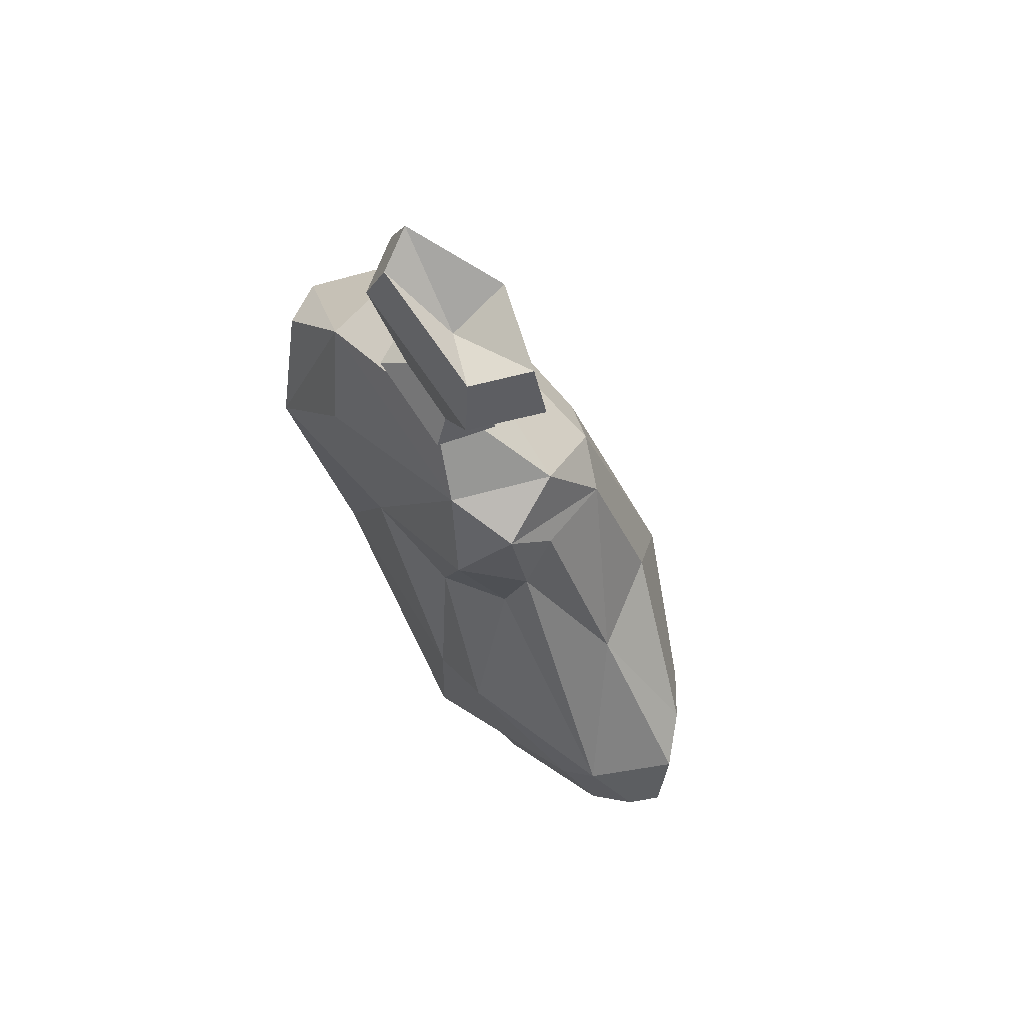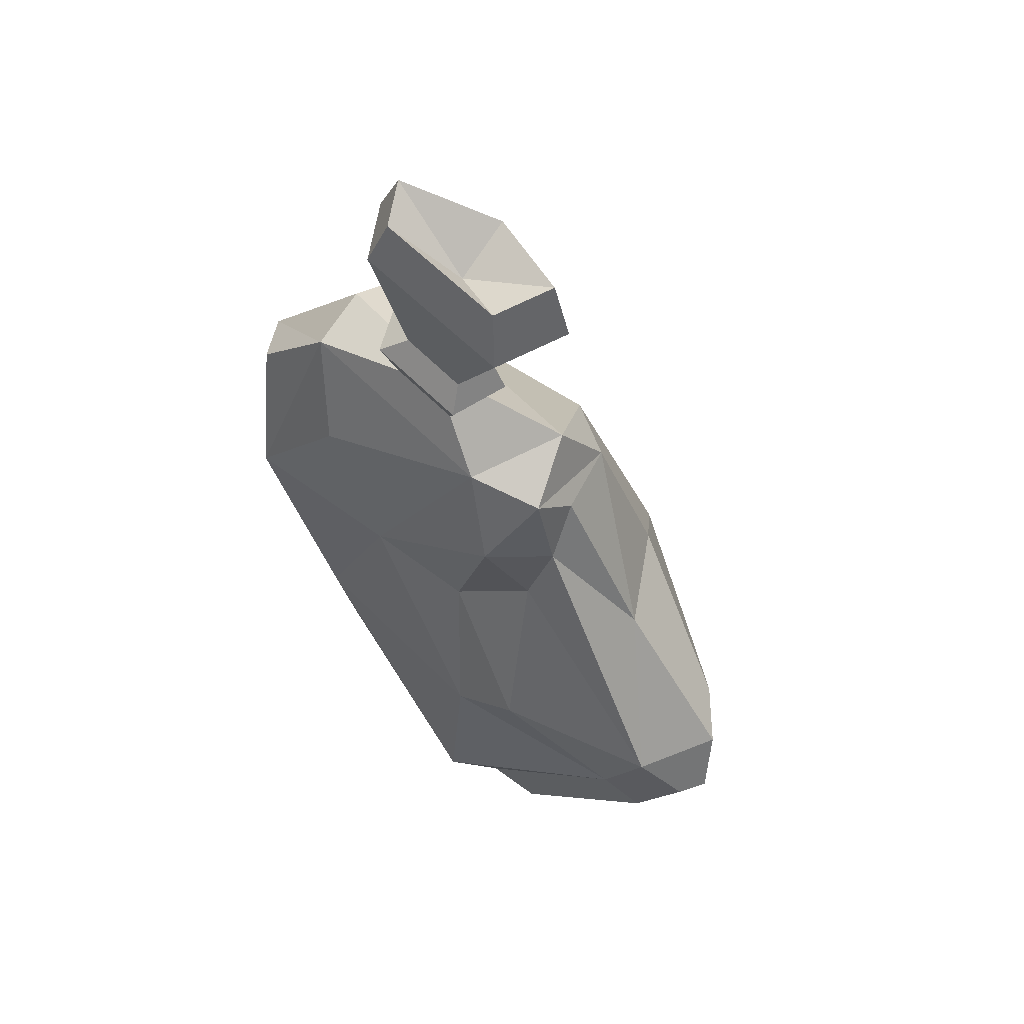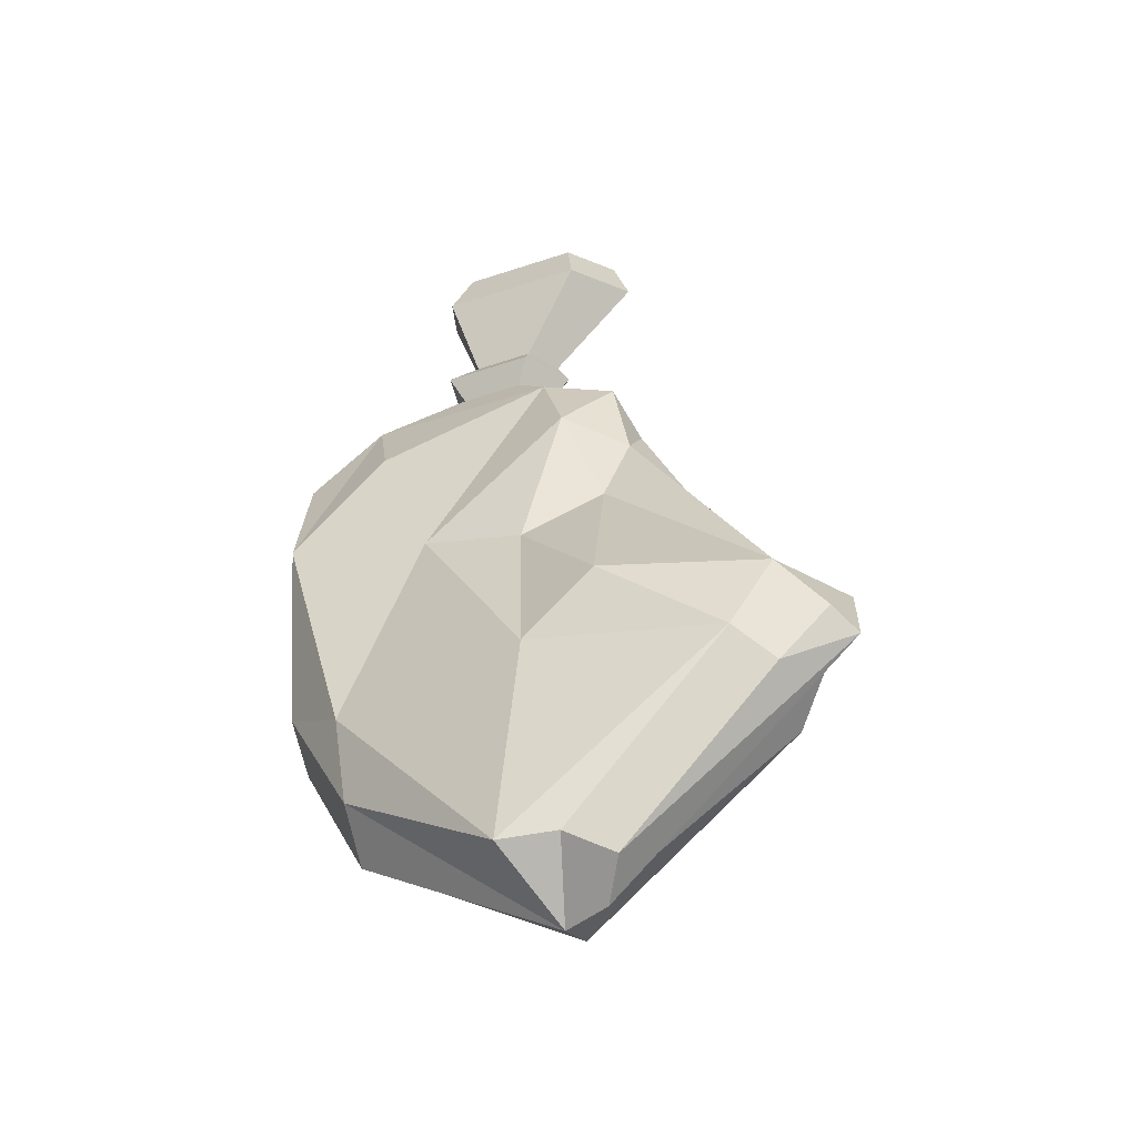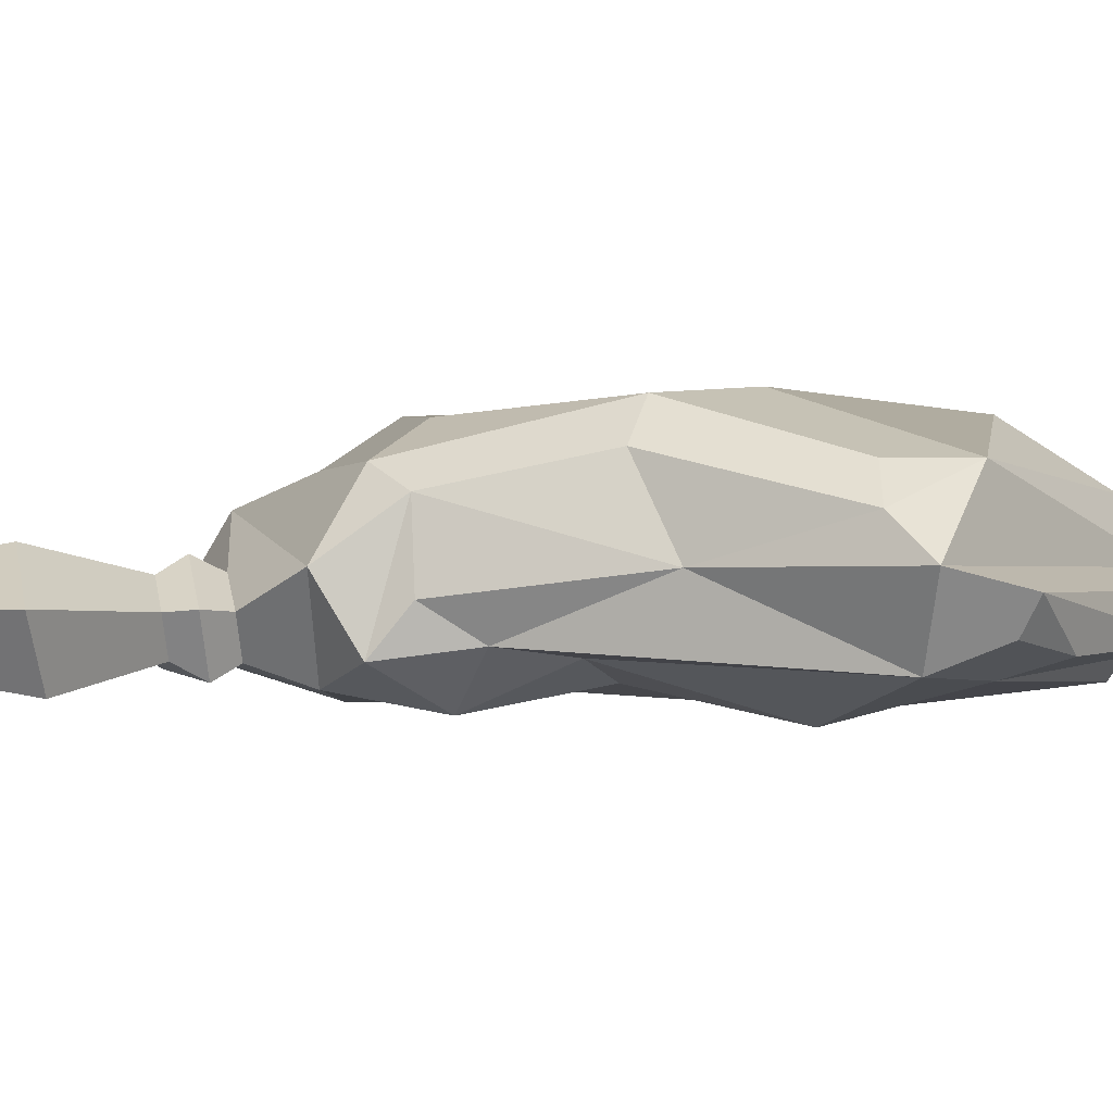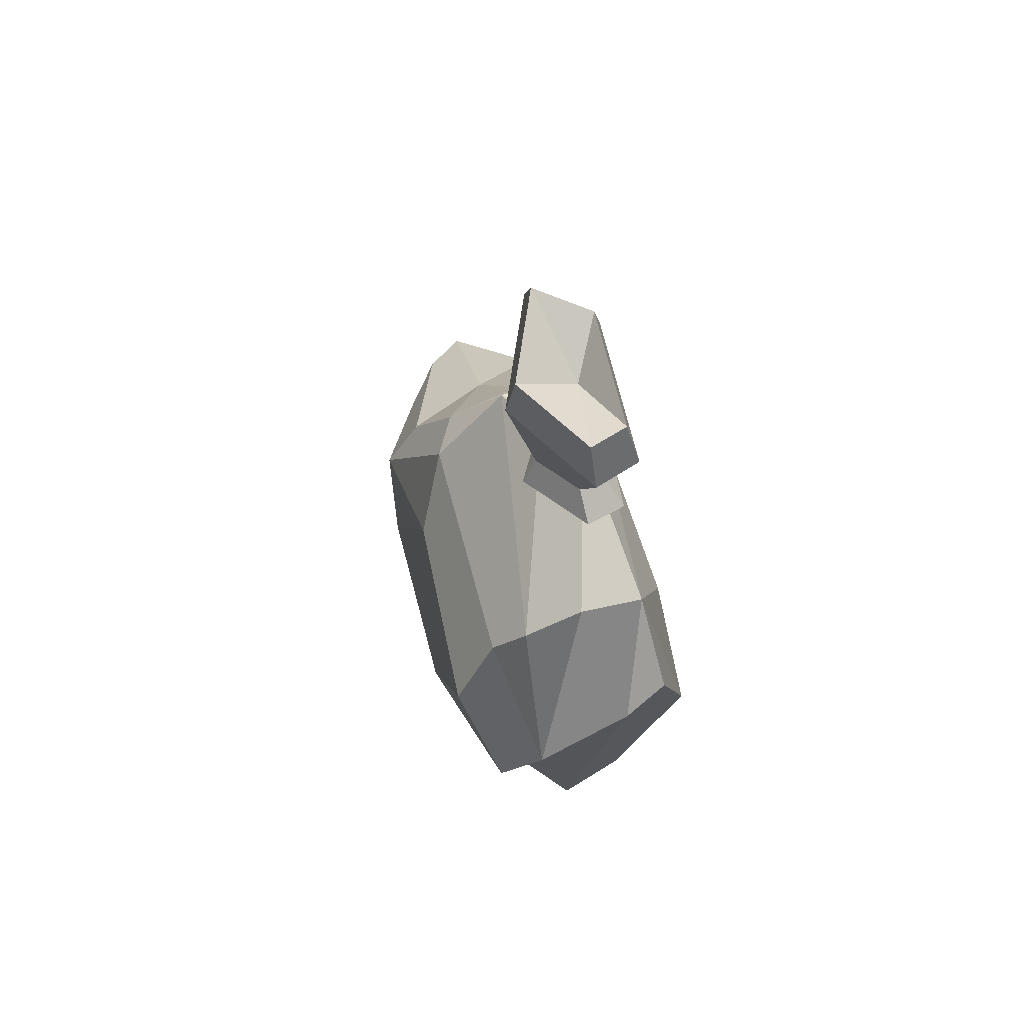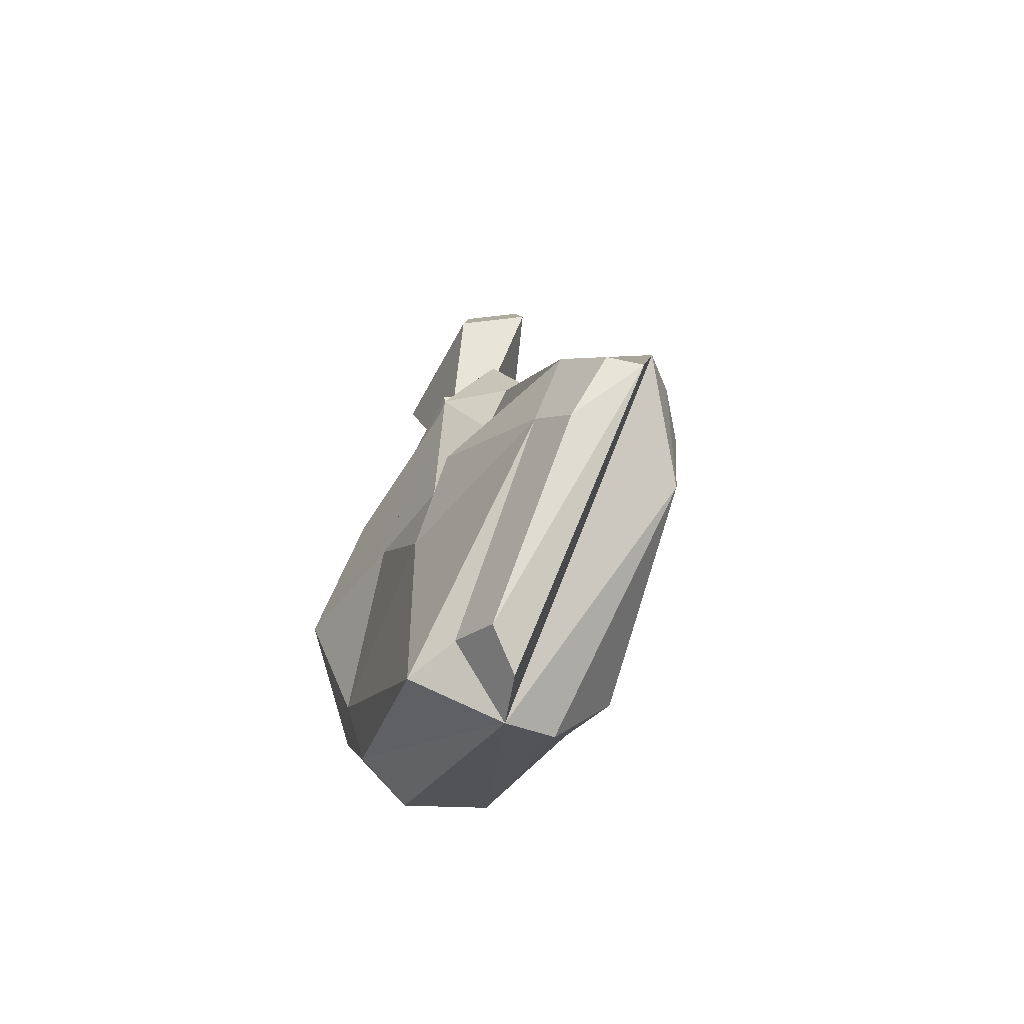
<metadata>
{"format":"obj","ext":"obj","renderer":"f3d","projection":"perspective","resolution":1024,"background":"white","views":[{"elev":63.2,"azim":49.6,"up":"+Z"},{"elev":53.3,"azim":35.9,"up":"+Z"},{"elev":-50.0,"azim":26.1,"up":"+Z"},{"elev":-0.4,"azim":78.1,"up":"+Y"},{"elev":73.8,"azim":-105.3,"up":"+Z"},{"elev":-66.3,"azim":60.3,"up":"+Z"}]}
</metadata>
<code>
v -14.28 8.396 -23.57
v -19.69 4.986 -9.014
v -21.03 9.981 -9.982
v 2.153 8.163 -35.84
v -13.47 4.054 -21.17
v -18.44 2 15.15
v 1.584 12.59 -33.12
v -12.93 14.94 -20.59
v -20.03 5.468 15.15
v -20.8 12.54 9.885
v -13.8 2.3 -14.05
v 4.436 2.786 -32.27
v 0.3582 1.17 -32.86
v -20.07 15.75 3.998
v -17.79 -0.52 4.188
v -12.46 2.413 20.3
v -6.259 0.6748 0.5177
v -6.207 18.49 -16.24
v -12.5 7.289 21.75
v 2.045 17.31 -25
v -13.73 17.65 8.405
v -12.63 11.68 19.2
v -10.19 -0.1277 12.38
v 17.91 14.08 -18.8
v 2.821 -0.342 -16.06
v 17.58 1.887 -19.39
v 1.727 1.357 -1.996
v 3.581 1.168 15.87
v -11.73 14.13 13.85
v 8.854 -0.9885 -11.85
v 24.68 8.162 -13.8
v 0.4821 16.86 8.983
v 6.691 18.52 -9.429
v 5.891 -0.2594 8.506
v 7.509 8.155 17.08
v 18.97 13.98 -12.27
v 5.189 14.12 13.37
v 21.02 2.232 -14.04
v 7.919 2.996 1.51
v 10.63 17.83 -1.604
v 22.17 11.18 -11.54
v 12.48 14.77 0.06384
v 8.962 2.868 14.08
v 8.702 12.31 11.45
v 9.811 6.322 11.41
v 9.883 3.732 7.293
v 15.65 8.075 -2.321
v 5.971 6.77 -36.27
v 8.118 3.78 -34.99
v 25.2 6.769 -19.24
v 20.37 3.28 -22.99
v 24.08 4.265 -18.28
v -4.859 3.041 21.37
v -5.549 5.272 22.19
v 0.5009 2.625 19.89
v 1.893 5.594 20.46
v -1.827 7.837 20.55
v -5.921 2.132 23.98
v -6.898 5.289 25.14
v 1.661 1.544 21.89
v 3.63 5.744 22.68
v -1.633 8.917 22.82
v -3.785 3.157 25.58
v -4.438 5.269 26.36
v 1.289 2.764 24.18
v 2.607 5.574 24.71
v -0.9149 7.698 24.8
v -5.904 1.579 34.59
v -7.465 5.299 36.45
v 6.213 0.8852 31.24
v 9.361 5.836 32.52
v 0.9501 9.576 32.73
v -4.331 2.263 38.42
v -5.6 5.286 39.92
v 5.516 1.699 35.7
v 8.074 5.722 36.73
v 1.238 8.762 36.9
v 0.8999 4.182 34.53
f 2 3 1 5
f 8 4 1
f 1 3 8
f 1 4 5
f 3 2 6 9
f 7 4 8
f 3 10 8
f 2 5 11
f 9 10 3
f 5 4 13
f 11 5 13
f 7 8 18 20
f 8 10 14
f 19 10 9 16
f 4 12 13
f 15 2 11
f 6 2 15
f 6 16 9
f 10 19 22
f 21 14 10 29
f 16 6 15
f 17 15 11
f 7 24 4
f 12 26 13
f 23 16 15
f 24 7 20
f 48 50 49
f 13 25 11
f 11 25 17
f 17 23 15
f 27 17 25
f 18 21 32 33
f 50 51 49
f 17 28 23
f 20 18 33 24
f 23 28 16
f 25 30 27
f 32 21 29 37
f 78 75 76
f 13 26 25
f 24 31 4
f 25 26 30
f 40 33 32
f 77 78 76
f 34 28 17
f 27 34 17
f 29 22 35 37
f 33 40 36 24
f 38 30 26
f 30 39 27
f 39 34 27
f 37 40 32
f 51 50 52
f 34 43 28
f 35 44 37
f 38 39 30
f 36 41 24
f 42 40 37 44
f 43 35 28
f 24 41 31
f 43 44 35
f 46 34 39
f 40 42 41 36
f 46 43 34
f 43 45 44
f 38 46 39
f 41 42 47
f 47 42 44
f 46 45 43
f 47 44 45
f 47 45 46
f 47 46 38
f 47 31 41
f 31 47 38
f 12 4 48 49
f 4 31 50 48
f 26 12 49 51
f 31 38 52 50
f 38 26 51 52
f 18 8 14 21
f 29 10 22
f 19 16 53 54
f 16 28 55 53
f 28 35 56 55
f 22 19 54 57
f 35 22 57 56
f 54 53 58 59
f 53 55 60 58
f 55 56 61 60
f 57 54 59 62
f 56 57 62 61
f 59 58 63 64
f 58 60 65 63
f 60 61 66 65
f 62 59 64 67
f 61 62 67 66
f 64 63 68 69
f 63 65 70 68
f 65 66 71 70
f 67 64 69 72
f 66 67 72 71
f 69 68 73 74
f 68 70 75 73
f 70 71 76 75
f 72 69 74 77
f 71 72 77 76
f 77 74 78
f 74 73 78
f 78 73 75

</code>
